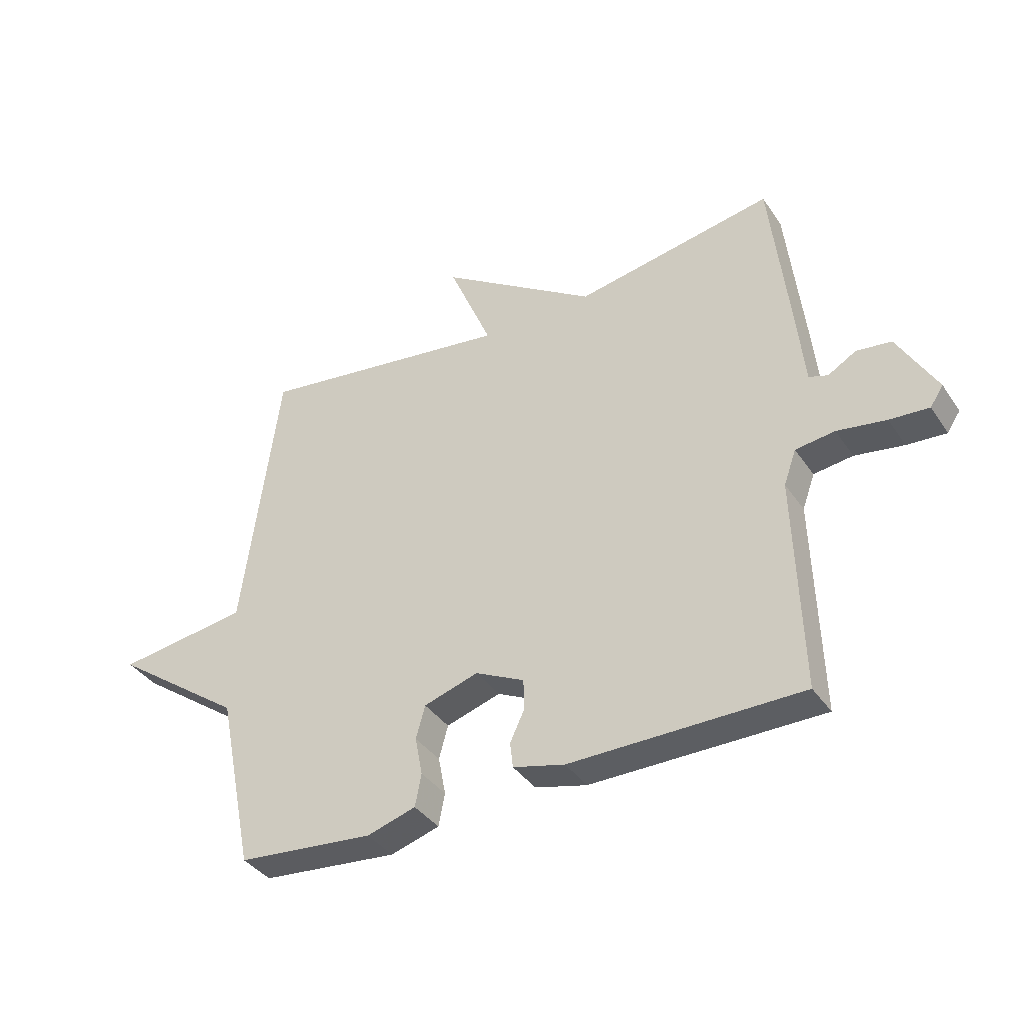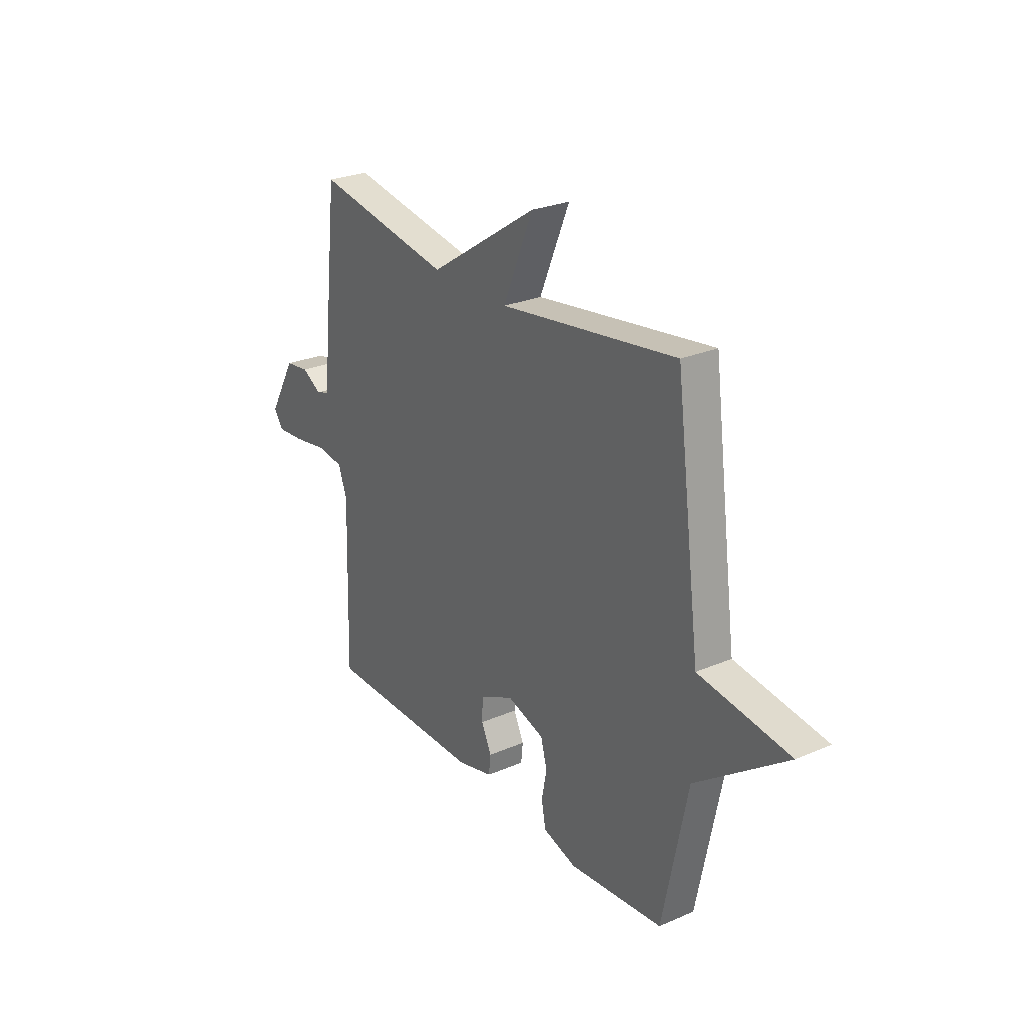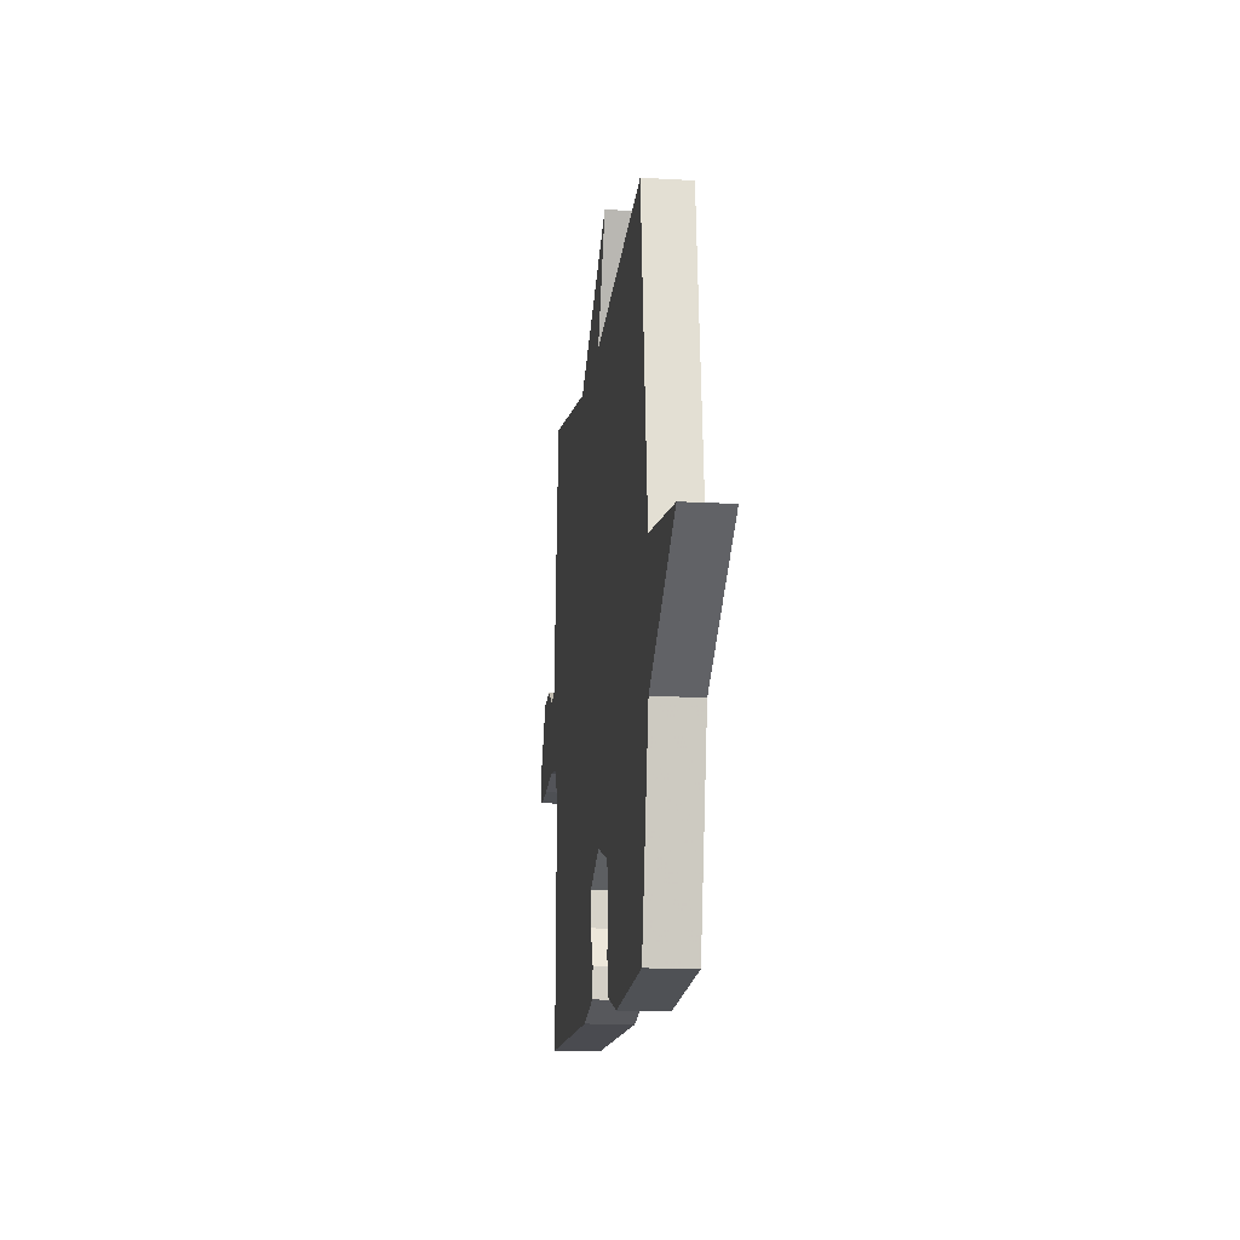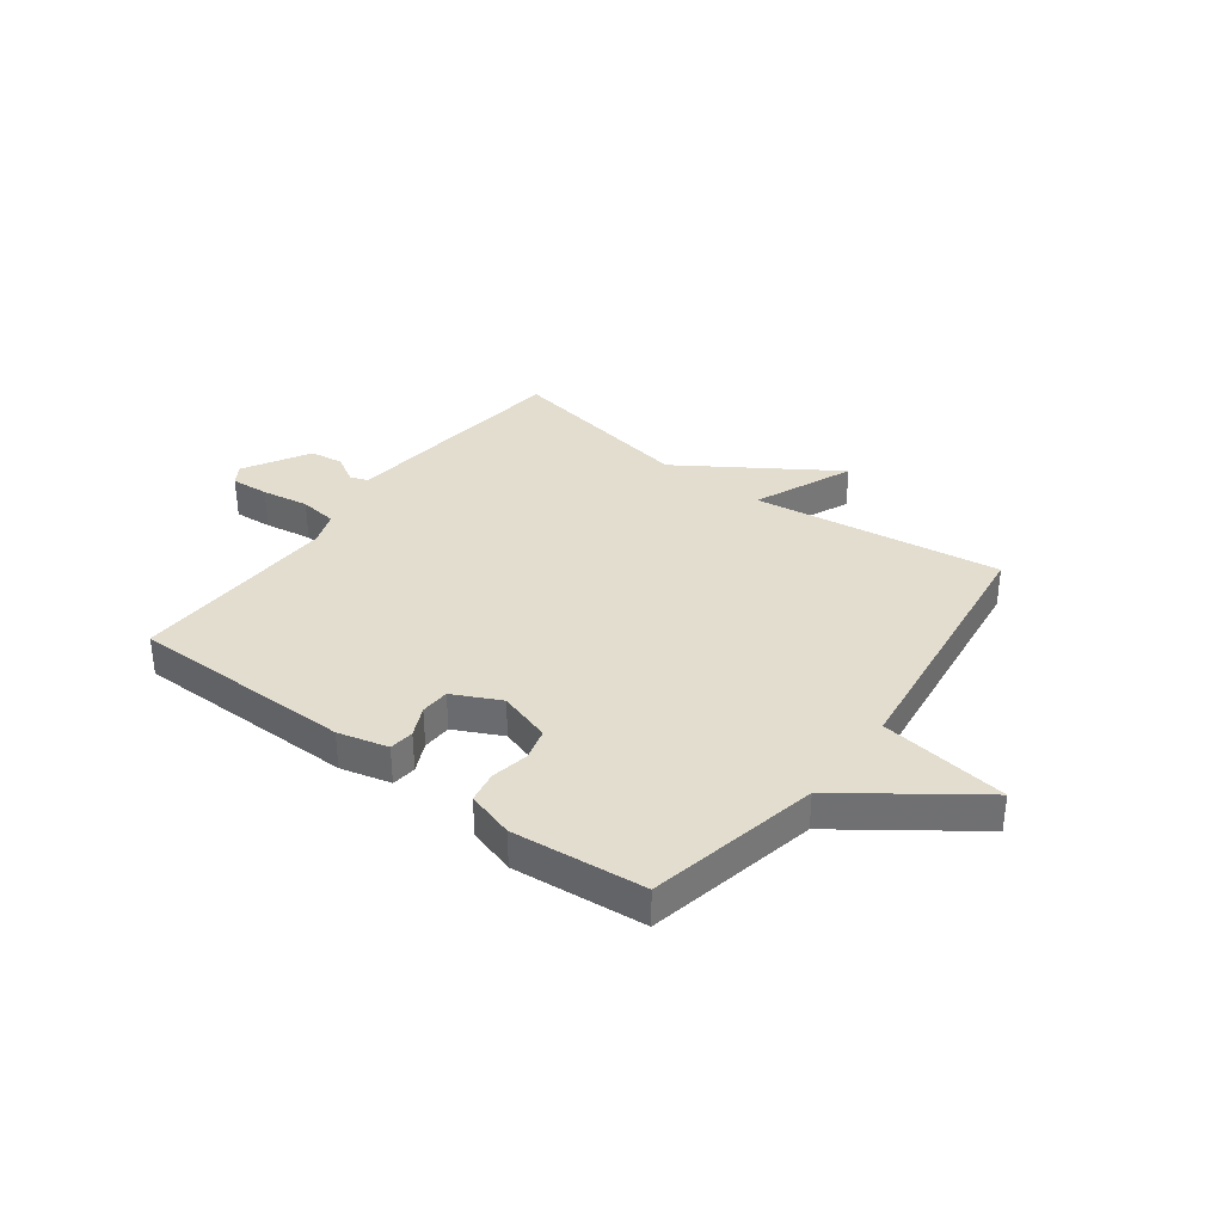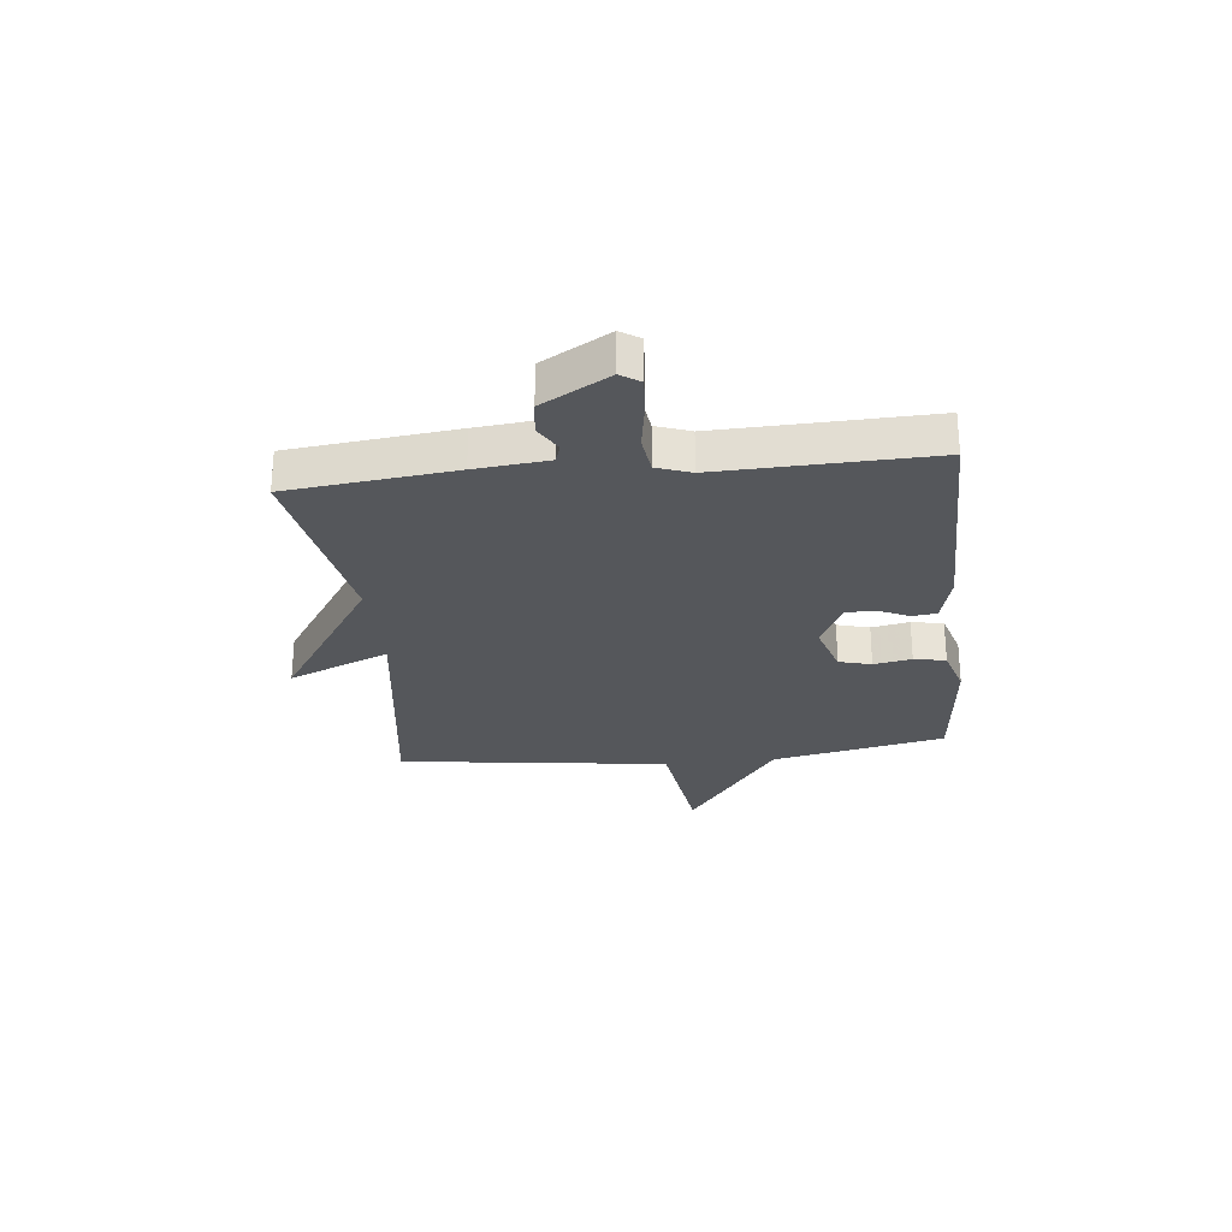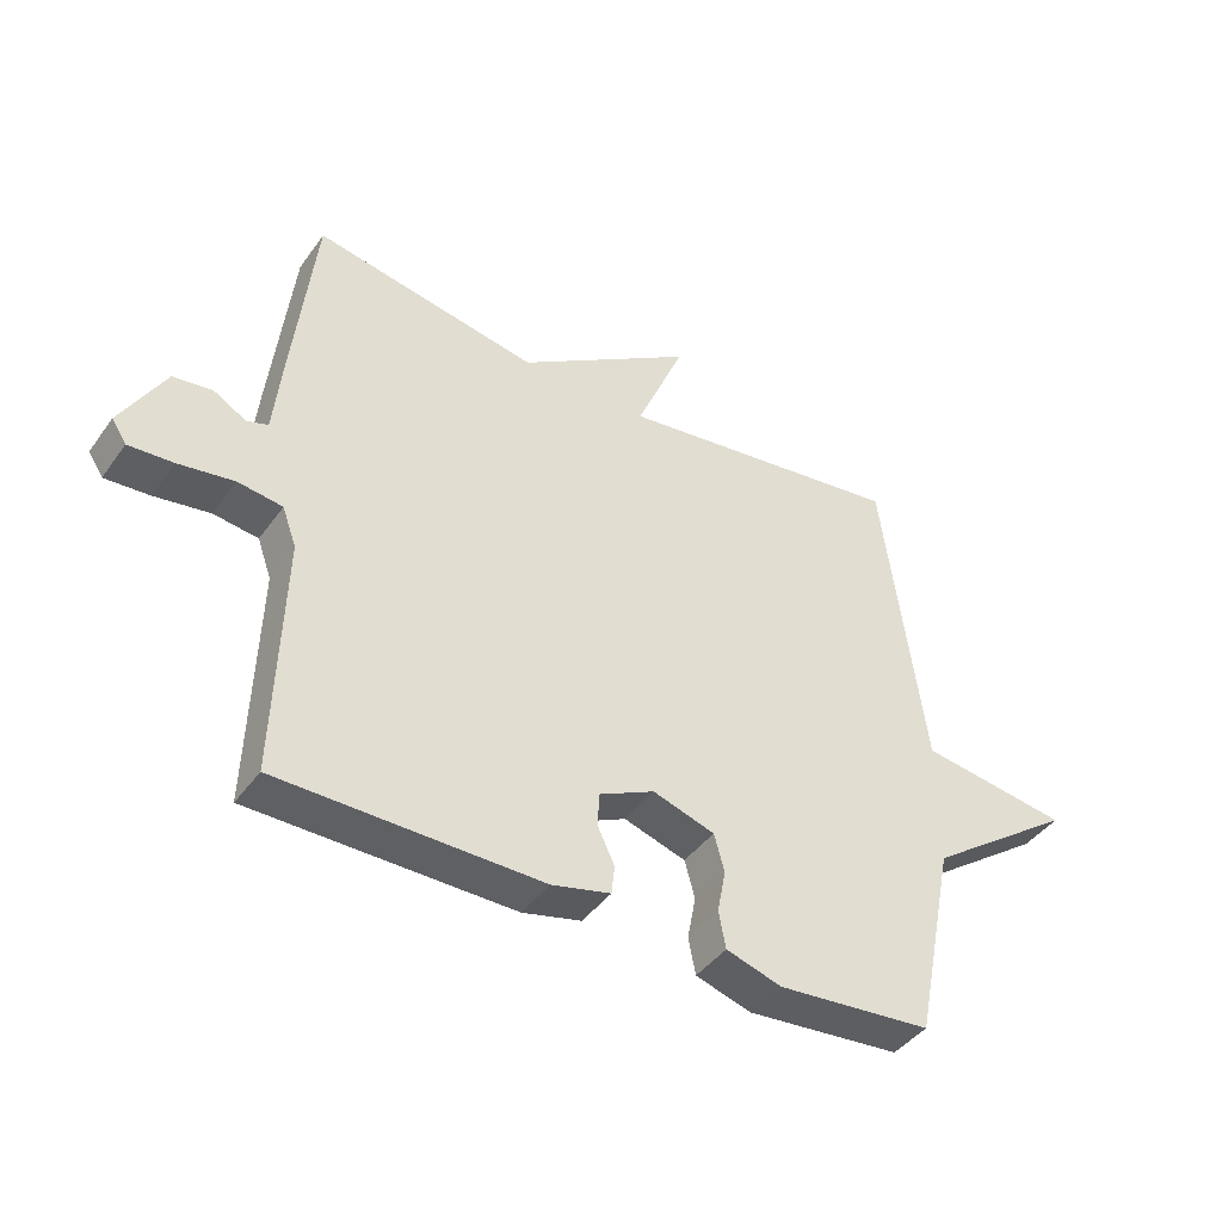
<metadata>
{"format":"obj","ext":"obj","renderer":"f3d","projection":"perspective","resolution":1024,"background":"white","views":[{"elev":-37.8,"azim":30.3,"up":"+Z"},{"elev":26.4,"azim":-124.1,"up":"+Z"},{"elev":-14.7,"azim":-97.2,"up":"+Z"},{"elev":34.9,"azim":-143.1,"up":"+Y"},{"elev":-27.0,"azim":96.1,"up":"+Y"},{"elev":-42.7,"azim":147.1,"up":"+Z"}]}
</metadata>
<code>
v 0.5 0.07 0.5
v 0.533 0.07 0.204
v 0.546 0.07 0.074
v 0.579 0.07 0.063
v 0.629 0.07 0.092
v 0.69 0.07 0.084
v 0.758 0.07 -0.036
v 0.735 0.07 -0.071
v 0.666 0.07 -0.066
v 0.58 0.07 -0.052
v 0.511 0.07 -0.061
v 0.489 0.07 -0.122
v 0.5 0.07 -0.5
v 0.094 0.07 -0.502
v 0.003 0.07 -0.479
v -0.002 0.07 -0.434
v 0.024 0.07 -0.379
v 0.022 0.07 -0.326
v -0.064 0.07 -0.284
v -0.16 0.07 -0.314
v -0.176 0.07 -0.372
v -0.163 0.07 -0.44
v -0.174 0.07 -0.497
v -0.26 0.07 -0.523
v -0.5 0.07 -0.5
v -0.564 0.07 -0.188
v -0.796 0.07 -0.02
v -0.564 0.07 0.012
v -0.5 0.07 0.5
v -0.049 0.07 0.437
v -0.125 0.07 0.618
v 0.151 0.07 0.437
v 0.5 0 0.5
v 0.533 0 0.204
v 0.546 0 0.074
v 0.579 0 0.063
v 0.629 0 0.092
v 0.69 0 0.084
v 0.758 0 -0.036
v 0.735 0 -0.071
v 0.666 0 -0.066
v 0.58 0 -0.052
v 0.511 0 -0.061
v 0.489 0 -0.122
v 0.5 0 -0.5
v 0.094 0 -0.502
v 0.003 0 -0.479
v -0.002 0 -0.434
v 0.024 0 -0.379
v 0.022 0 -0.326
v -0.064 0 -0.284
v -0.16 0 -0.314
v -0.176 0 -0.372
v -0.163 0 -0.44
v -0.174 0 -0.497
v -0.26 0 -0.523
v -0.5 0 -0.5
v -0.564 0 -0.188
v -0.796 0 -0.02
v -0.564 0 0.012
v -0.5 0 0.5
v -0.049 0 0.437
v -0.125 0 0.618
v 0.151 0 0.437
f 30 31 32
f 28 29 30
f 28 30 32
f 26 27 28
f 25 26 28
f 24 25 28
f 23 24 28
f 22 23 28
f 21 22 28
f 20 21 28
f 1 2 3
f 32 1 3
f 28 32 3
f 20 28 3
f 19 20 3
f 15 16 17
f 14 15 17
f 13 14 17
f 12 13 17
f 11 12 17 18
f 8 9 10
f 7 8 10
f 6 7 10
f 5 6 10
f 4 5 10
f 4 10 11
f 11 18 19
f 4 11 19
f 3 4 19
f 64 63 62
f 62 61 60
f 64 62 60
f 60 59 58
f 60 58 57
f 60 57 56
f 60 56 55
f 60 55 54
f 60 54 53
f 60 53 52
f 35 34 33
f 35 33 64
f 35 64 60
f 35 60 52
f 35 52 51
f 49 48 47
f 49 47 46
f 49 46 45
f 49 45 44
f 50 49 44 43
f 42 41 40
f 42 40 39
f 42 39 38
f 42 38 37
f 42 37 36
f 43 42 36
f 51 50 43
f 51 43 36
f 51 36 35
f 1 33 34 2
f 2 34 35 3
f 3 35 36 4
f 4 36 37 5
f 5 37 38 6
f 6 38 39 7
f 7 39 40 8
f 8 40 41 9
f 9 41 42 10
f 10 42 43 11
f 11 43 44 12
f 12 44 45 13
f 13 45 46 14
f 14 46 47 15
f 15 47 48 16
f 16 48 49 17
f 17 49 50 18
f 18 50 51 19
f 19 51 52 20
f 20 52 53 21
f 21 53 54 22
f 22 54 55 23
f 23 55 56 24
f 24 56 57 25
f 25 57 58 26
f 26 58 59 27
f 27 59 60 28
f 28 60 61 29
f 29 61 62 30
f 30 62 63 31
f 31 63 64 32
f 32 64 33 1

</code>
